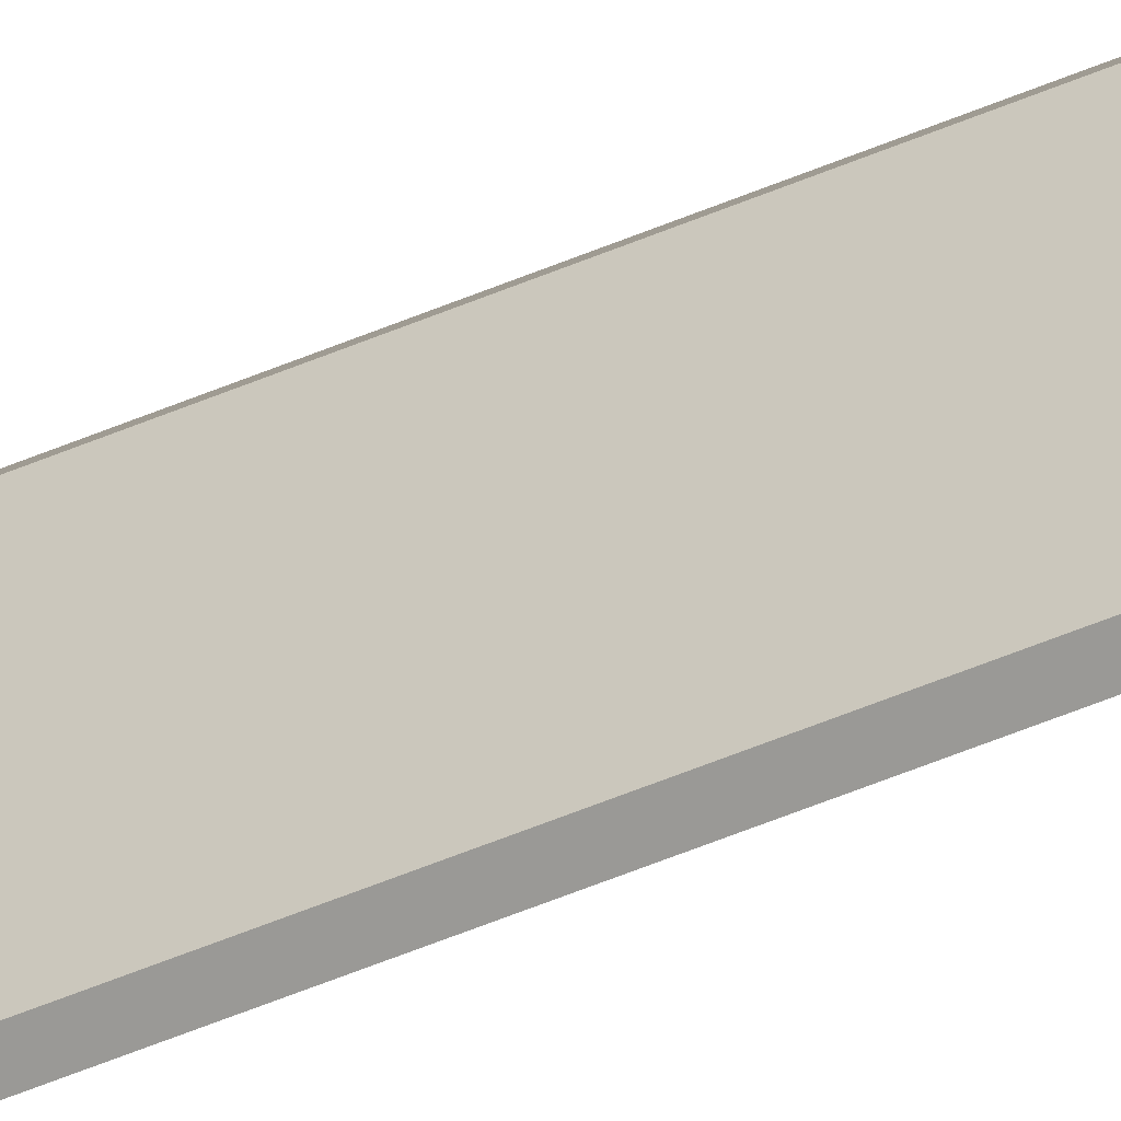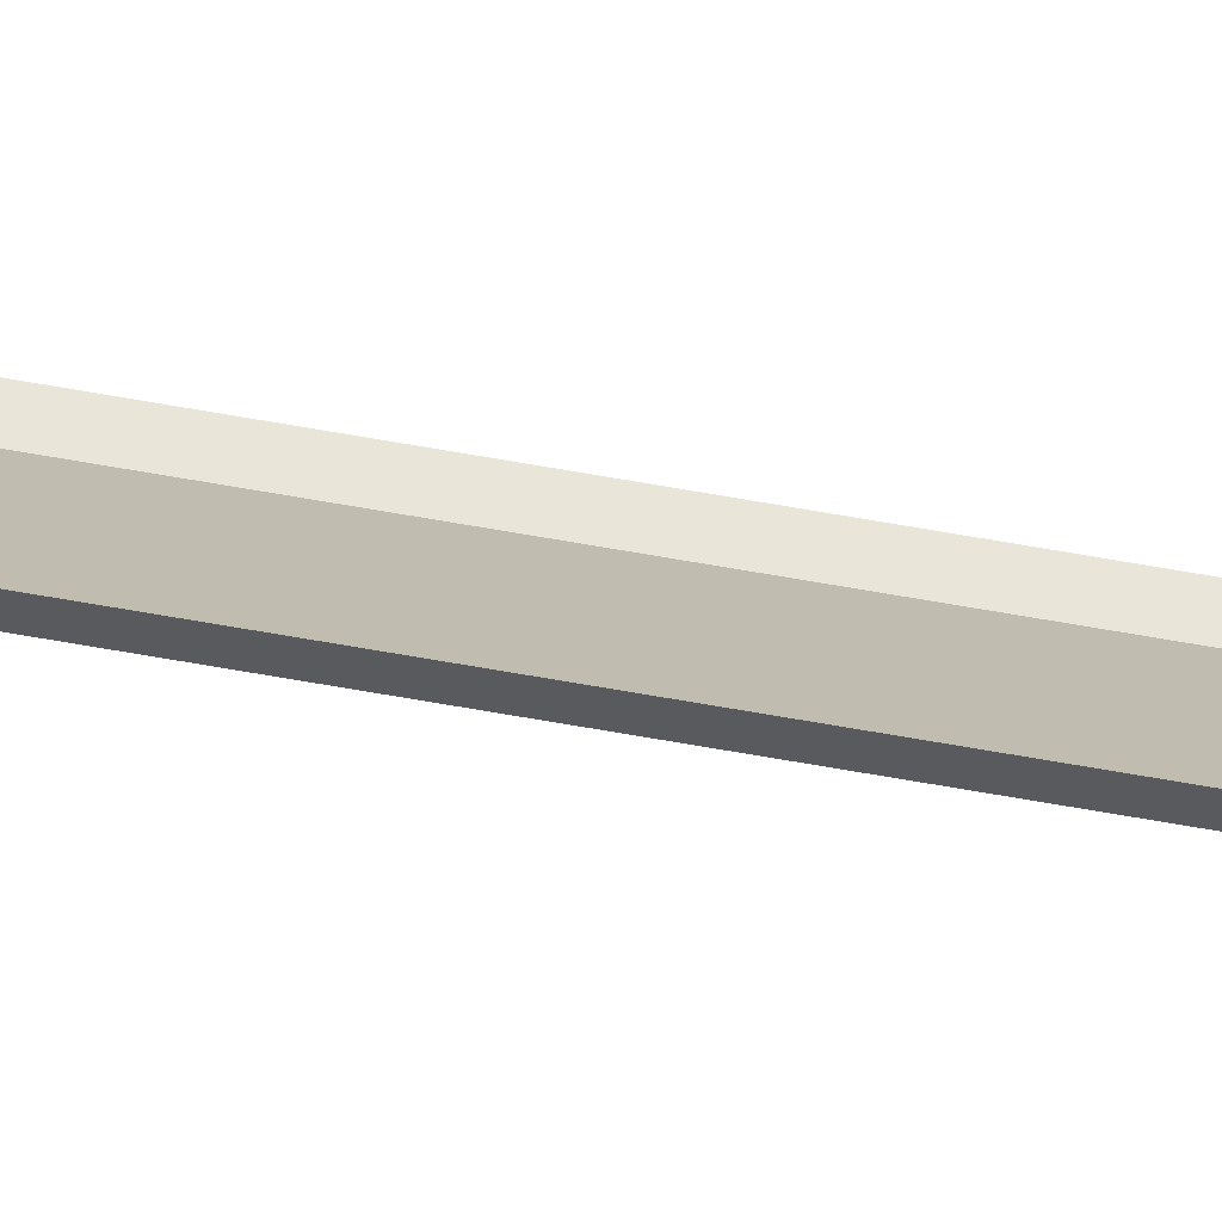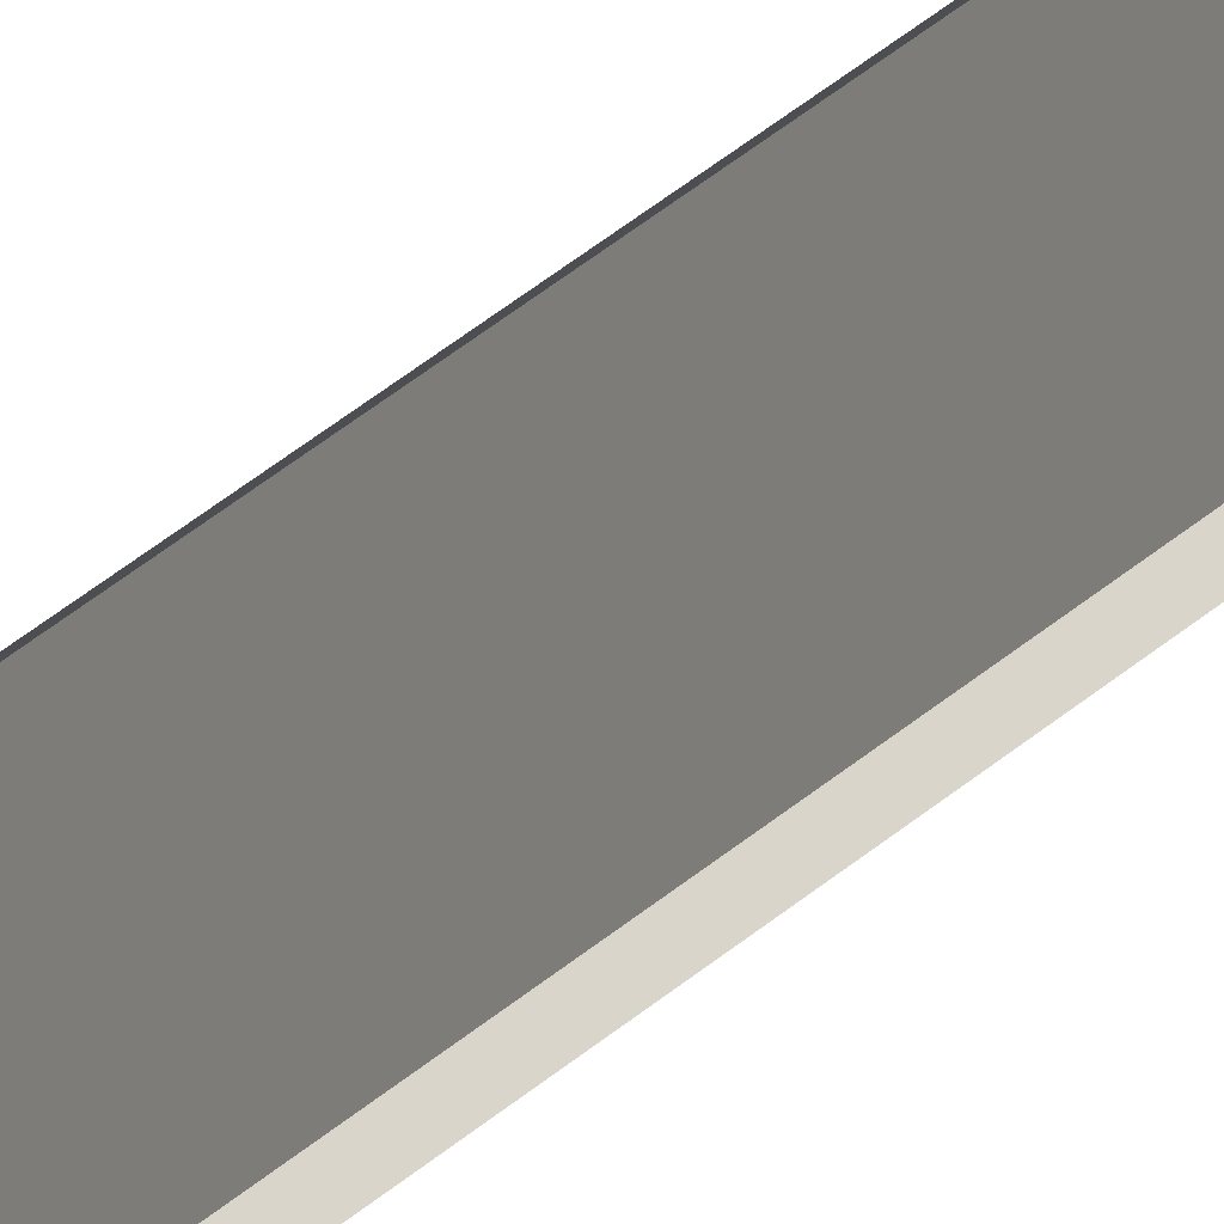
<metadata>
{"format":"obj","ext":"obj","renderer":"f3d","projection":"perspective","resolution":1024,"background":"white","views":[{"elev":-35.6,"azim":122.1,"up":"+Y"},{"elev":-75.6,"azim":-99.6,"up":"+Y"},{"elev":20.5,"azim":-153.2,"up":"+Y"}]}
</metadata>
<code>
v -1.649 0.9436 0.5385
v -1.649 0.9815 0.5385
v -1.649 0.9815 2.275
v -1.649 0.9436 2.275
v -1.649 0.9436 0.5385
v -1.652 0.9406 0.5385
v -1.652 0.9436 0.5355
v -1.649 0.9436 0.5385
v -1.649 0.9436 2.275
v -1.652 0.9406 2.275
v -1.652 0.9406 0.5385
v -1.649 0.9436 2.275
v -1.649 0.9815 2.275
v -1.652 0.9815 2.278
v -1.652 0.9436 2.278
v -1.649 0.9815 2.275
v -1.649 0.9815 0.5385
v -1.652 0.9845 0.5385
v -1.652 0.9845 2.275
f 1 2 3
f 1 3 4
f 5 6 7
f 8 9 10
f 8 10 11
f 12 13 14
f 12 14 15
f 16 17 18
f 16 18 19

</code>
